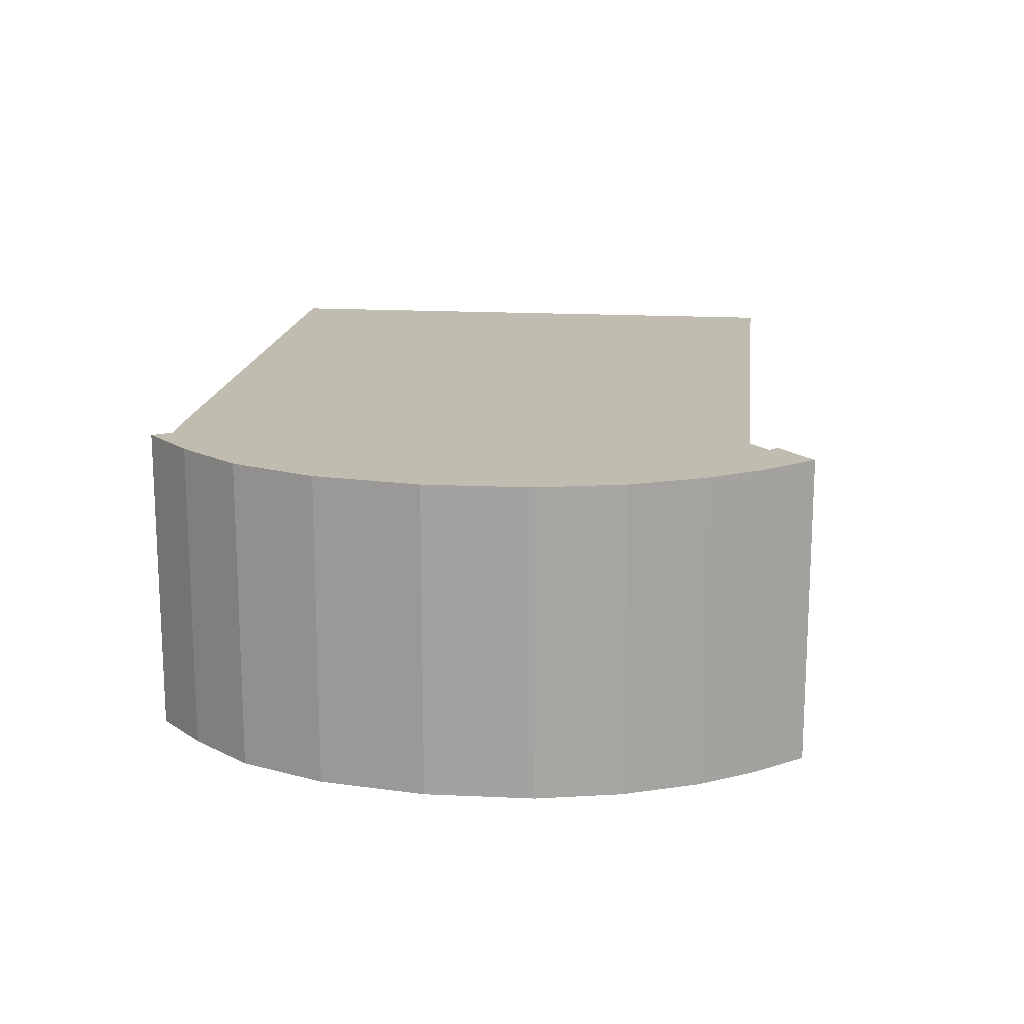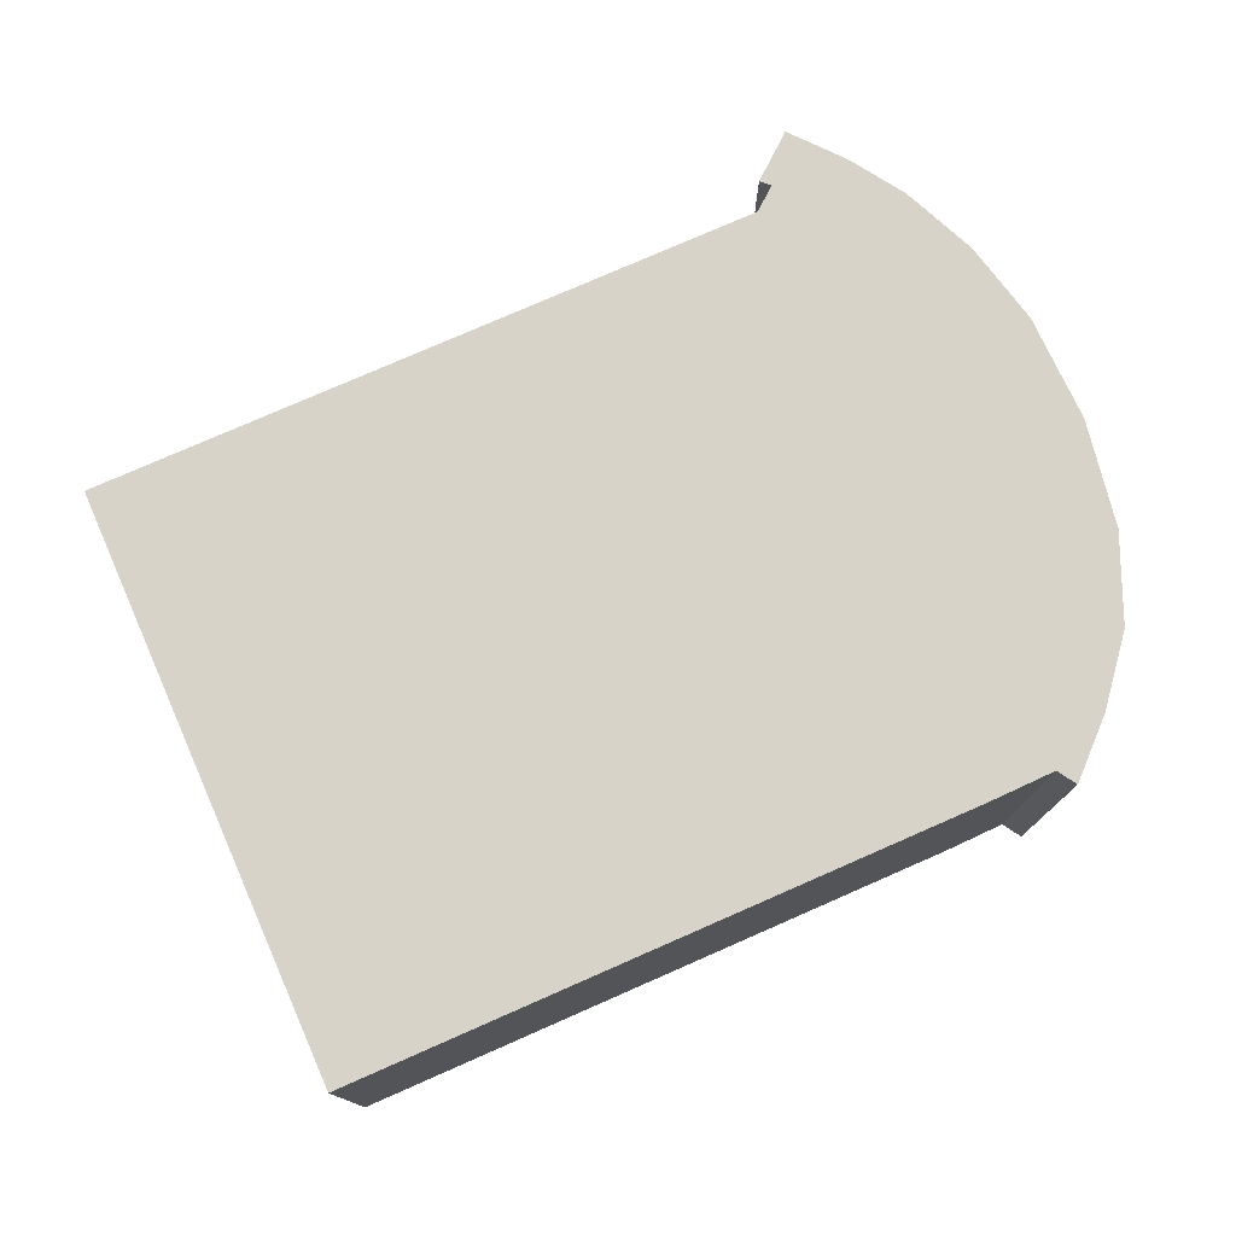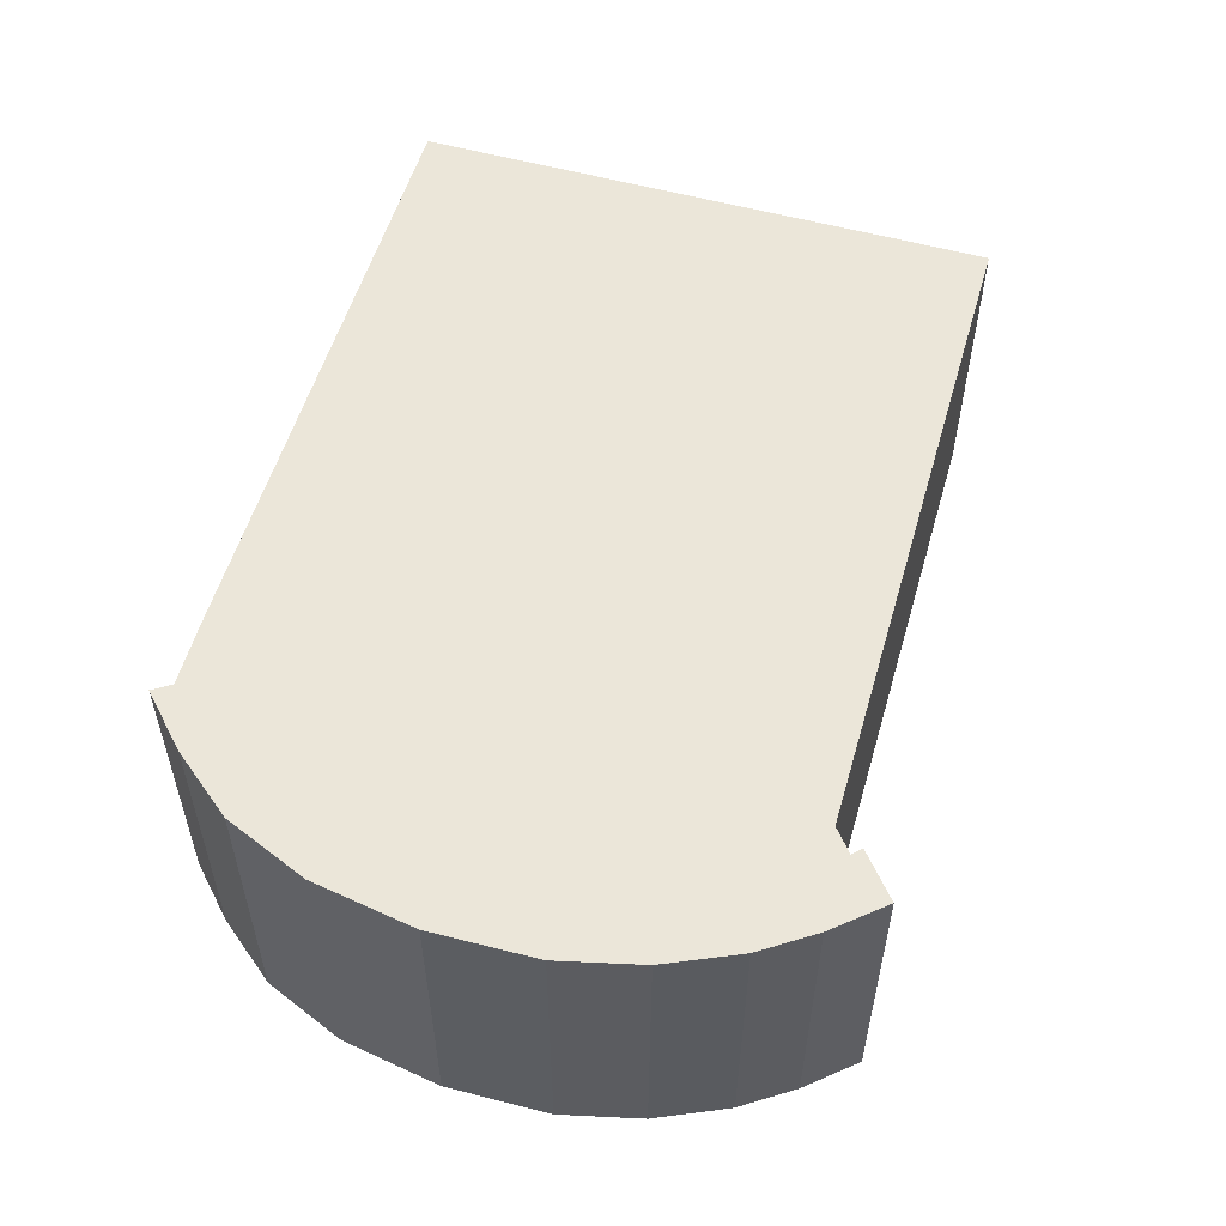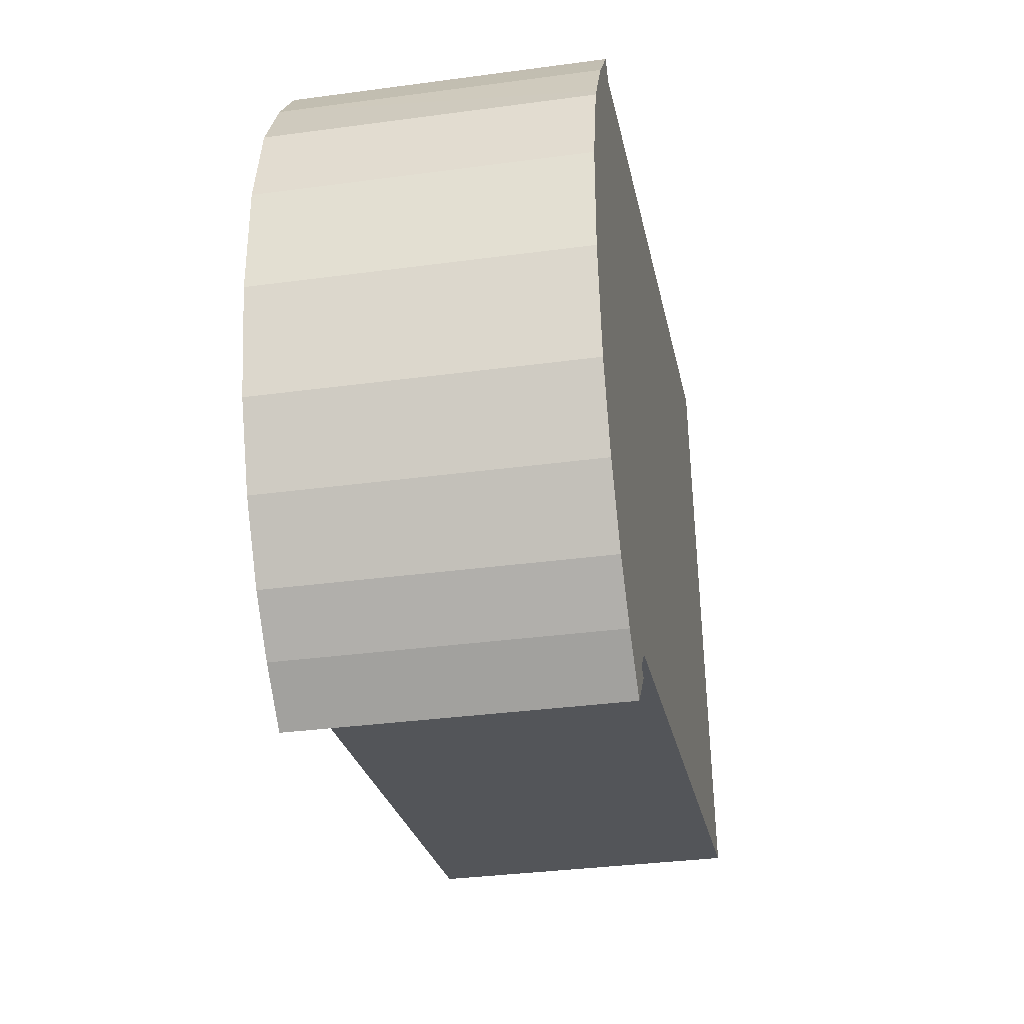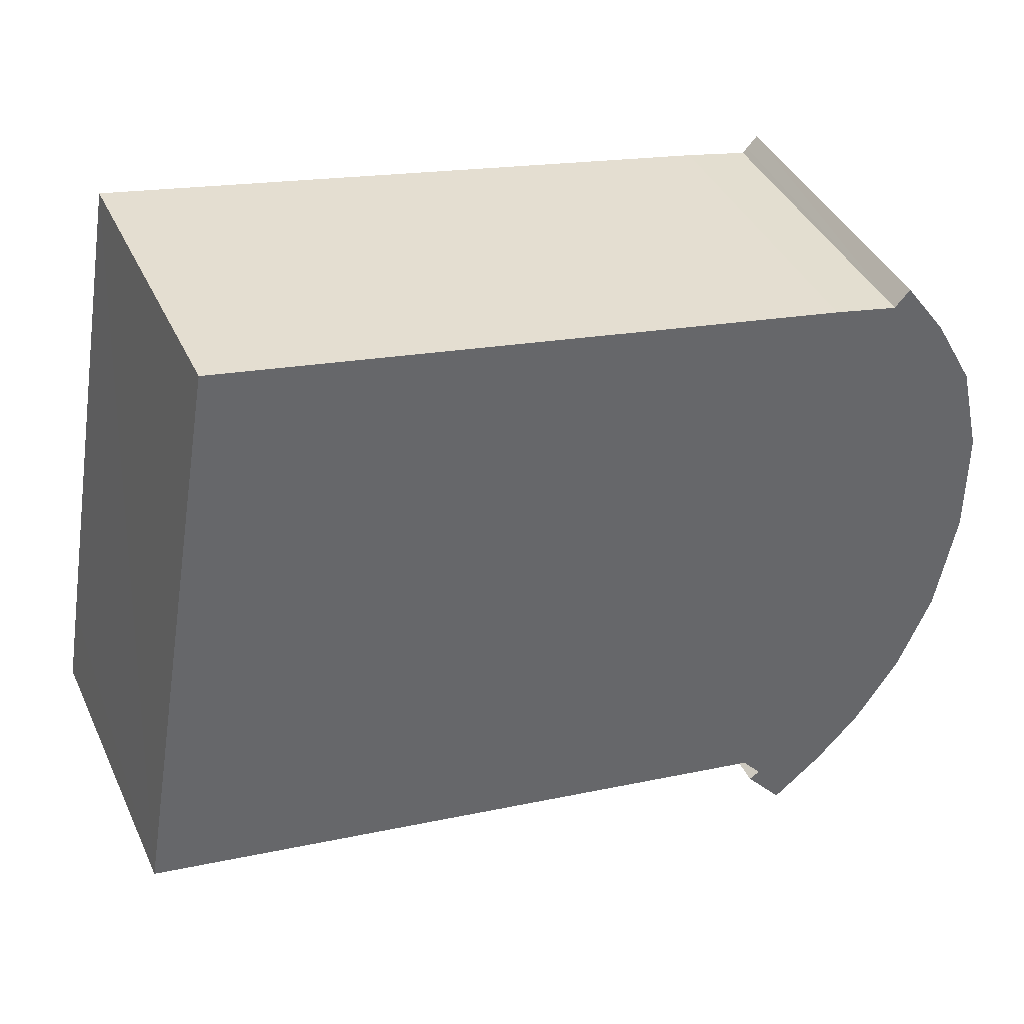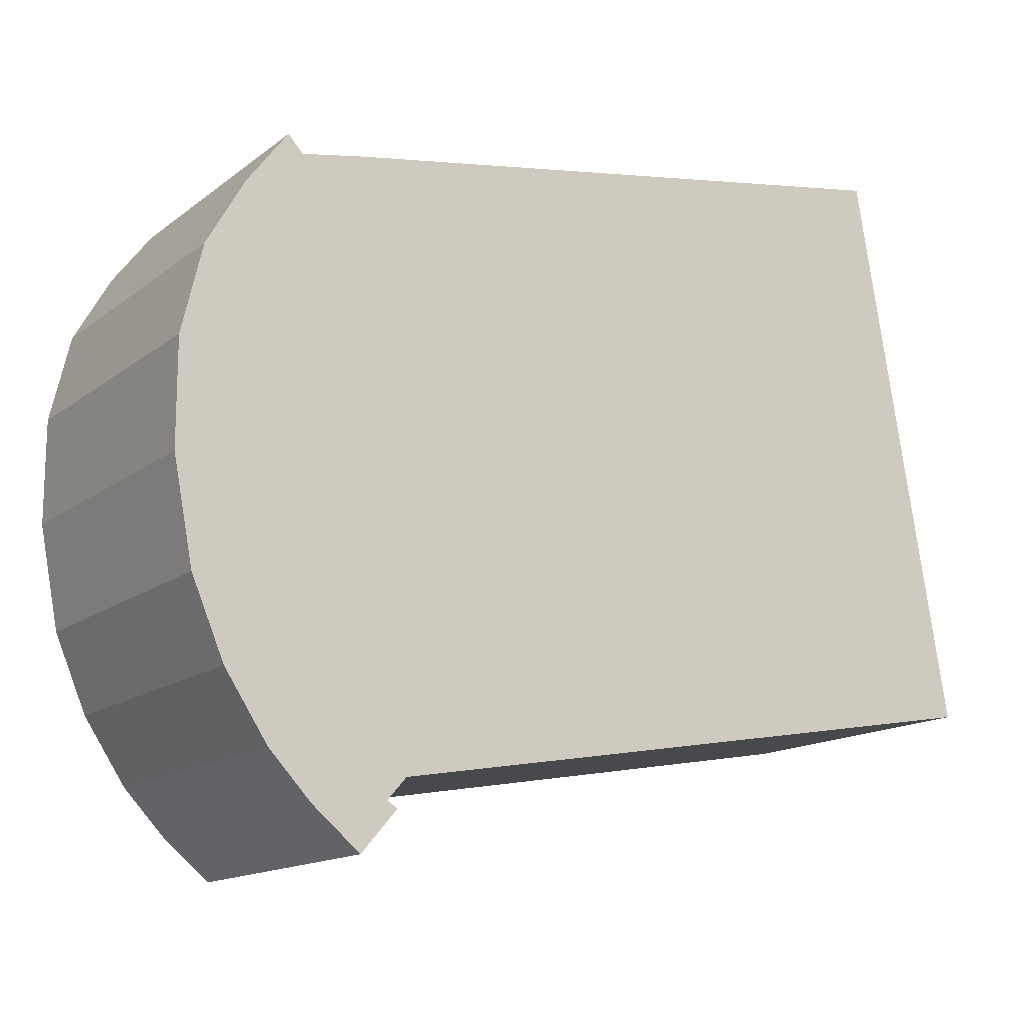
<metadata>
{"format":"obj","ext":"obj","renderer":"f3d","projection":"perspective","resolution":1024,"background":"white","views":[{"elev":16.3,"azim":106.2,"up":"+Y"},{"elev":76.5,"azim":-14.1,"up":"+Y"},{"elev":55.3,"azim":115.8,"up":"+Y"},{"elev":-34.0,"azim":100.4,"up":"+Z"},{"elev":39.7,"azim":-23.2,"up":"+Z"},{"elev":-14.6,"azim":147.4,"up":"+Z"}]}
</metadata>
<code>
v  0.322 7.21 1.905
v  15.27 7.21 -2.62
v  0 7.21 4.415e-16
v  2.267 7.21 13.34
v  16.56 7.21 10.93
v  15.72 7.21 -3.134
v  16.33 7.21 -4.272
v  17.27 7.21 -3.493
v  17.48 7.21 -3.316
v  18.48 7.21 -2.254
v  19.51 7.21 -0.701
v  20.29 7.21 1.133
v  20.75 7.21 3.569
v  18.04 7.21 10.64
v  20.75 7.21 6.048
v  18.14 7.21 10.76
v  18.39 7.21 11.03
v  20.26 7.21 8.126
v  18.66 7.21 10.67
v  19.35 7.21 9.738
v  20.12 7.21 8.375
v  15.61 7.21 -3.21
v  15.48 7.21 -3.293
v  15.48 2.016e-16 -3.293
v  15.72 1.919e-16 -3.134
v  15.61 1.966e-16 -3.21
v  18.04 -6.518e-16 10.64
v  18.39 -6.752e-16 11.03
v  18.14 -6.587e-16 10.76
v  15.27 1.604e-16 -2.62
v  16.33 2.616e-16 -4.272
v  0 0 0
v  2.267 -8.165e-16 13.34
v  0.322 -1.166e-16 1.905
v  16.56 -6.69e-16 10.93
v  19.35 -5.963e-16 9.738
v  18.66 -6.533e-16 10.67
v  20.26 -4.976e-16 8.126
v  20.12 -5.128e-16 8.375
v  20.75 -3.703e-16 6.048
v  20.75 -2.185e-16 3.569
v  20.29 -6.938e-17 1.133
v  19.51 4.292e-17 -0.701
v  18.48 1.38e-16 -2.254
v  17.48 2.03e-16 -3.316
v  17.27 2.139e-16 -3.493
g defaultobject
f 1 2 3
f 2 1 4
f 2 4 5
f 2 5 6
f 6 5 7
f 7 5 8
f 8 5 9
f 9 5 10
f 10 5 11
f 11 5 12
f 12 5 13
f 13 5 14
f 13 14 15
f 15 14 16
f 15 16 17
f 15 17 18
f 18 17 19
f 18 19 20
f 18 20 21
f 22 7 23
f 7 22 6
f 24 22 23
f 22 24 6
f 6 24 25
f 25 24 26
f 27 16 14
f 16 27 17
f 17 27 28
f 28 27 29
f 25 2 6
f 2 25 30
f 31 23 7
f 23 31 24
f 30 3 2
f 3 30 32
f 32 1 3
f 1 32 4
f 4 32 33
f 33 32 34
f 33 5 4
f 5 33 35
f 35 14 5
f 14 35 27
f 28 19 17
f 19 28 20
f 20 28 36
f 36 28 37
f 36 21 20
f 21 36 18
f 18 36 38
f 38 36 39
f 38 15 18
f 15 38 40
f 40 13 15
f 13 40 41
f 41 12 13
f 12 41 42
f 42 11 12
f 11 42 43
f 43 10 11
f 10 43 44
f 44 9 10
f 9 44 45
f 45 8 9
f 8 45 7
f 7 45 31
f 31 45 46
f 33 27 35
f 29 37 28
f 37 29 36
f 36 29 27
f 36 27 33
f 36 33 34
f 36 34 39
f 39 34 38
f 38 34 40
f 40 34 41
f 41 34 42
f 42 34 43
f 43 34 44
f 44 34 32
f 44 32 30
f 30 45 44
f 45 30 25
f 45 25 46
f 46 25 26
f 46 26 31
f 31 26 24

</code>
